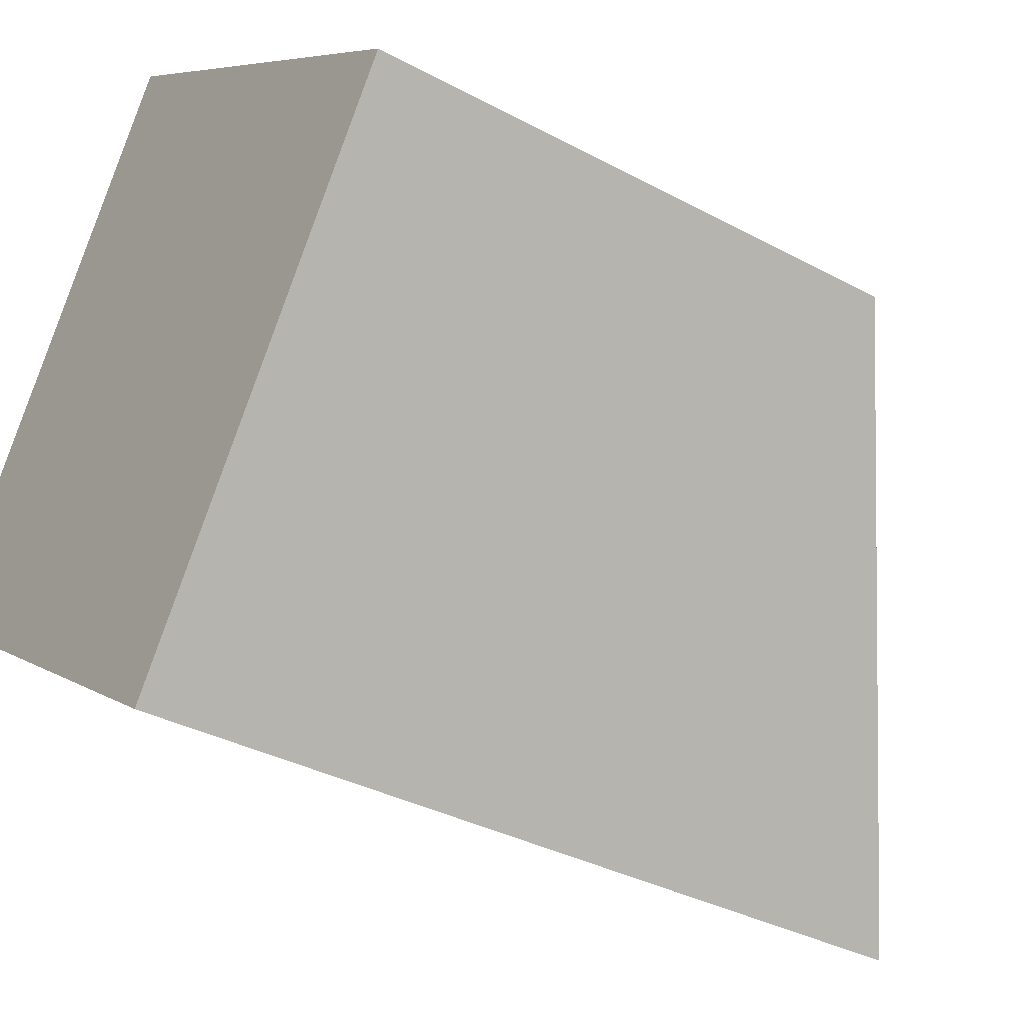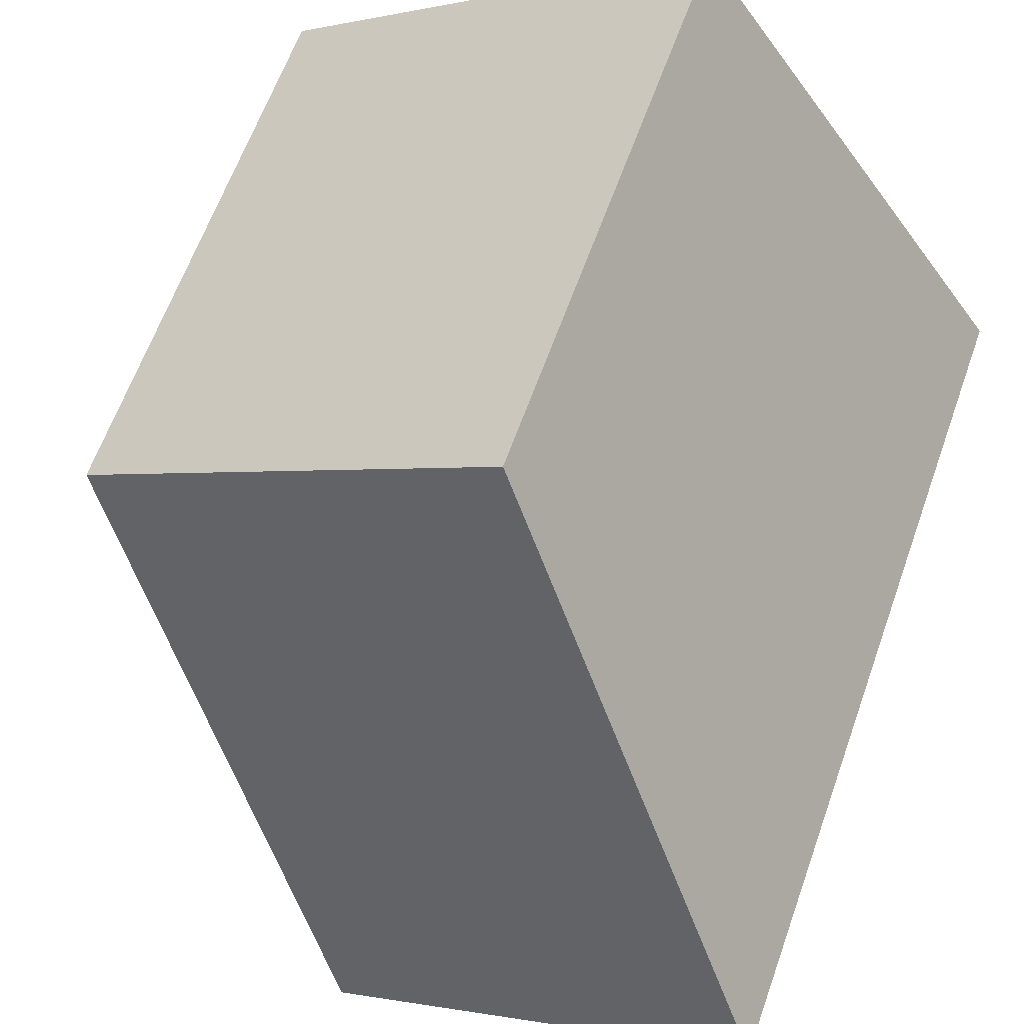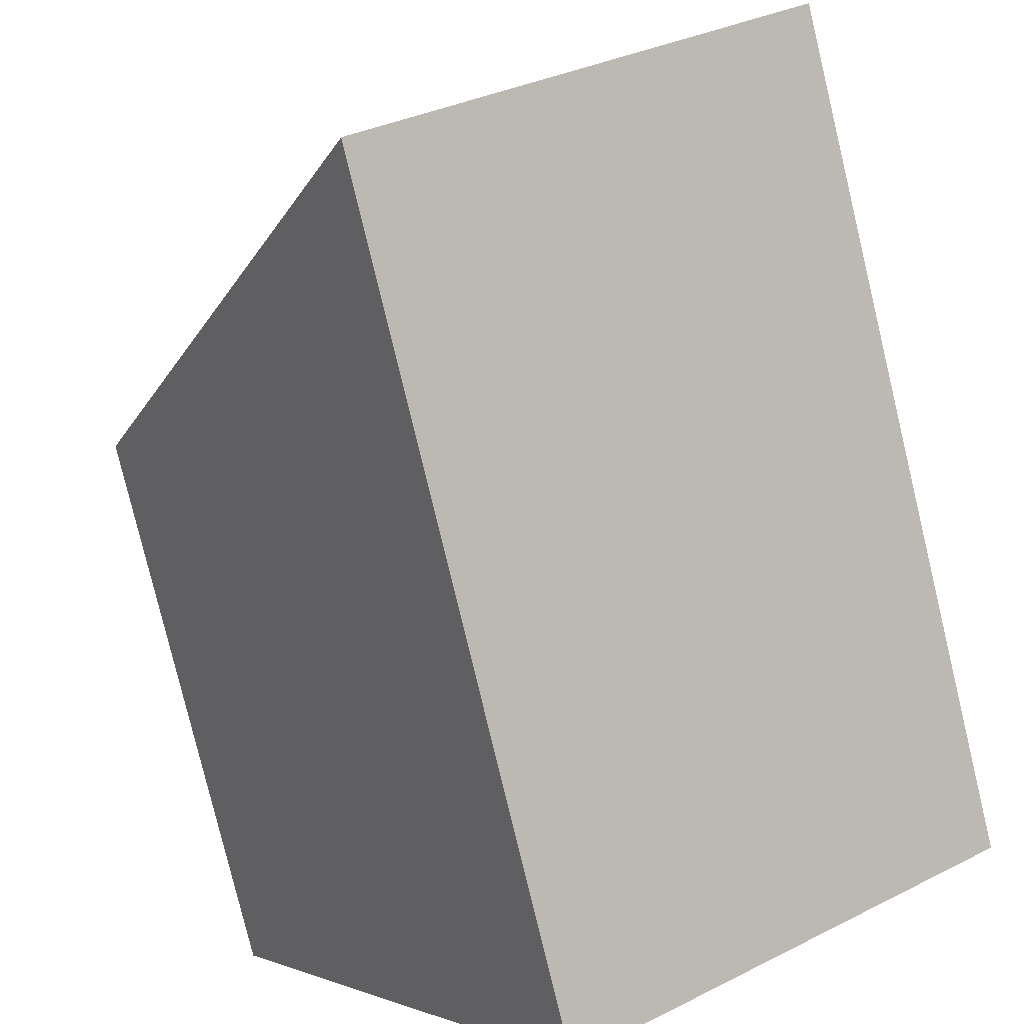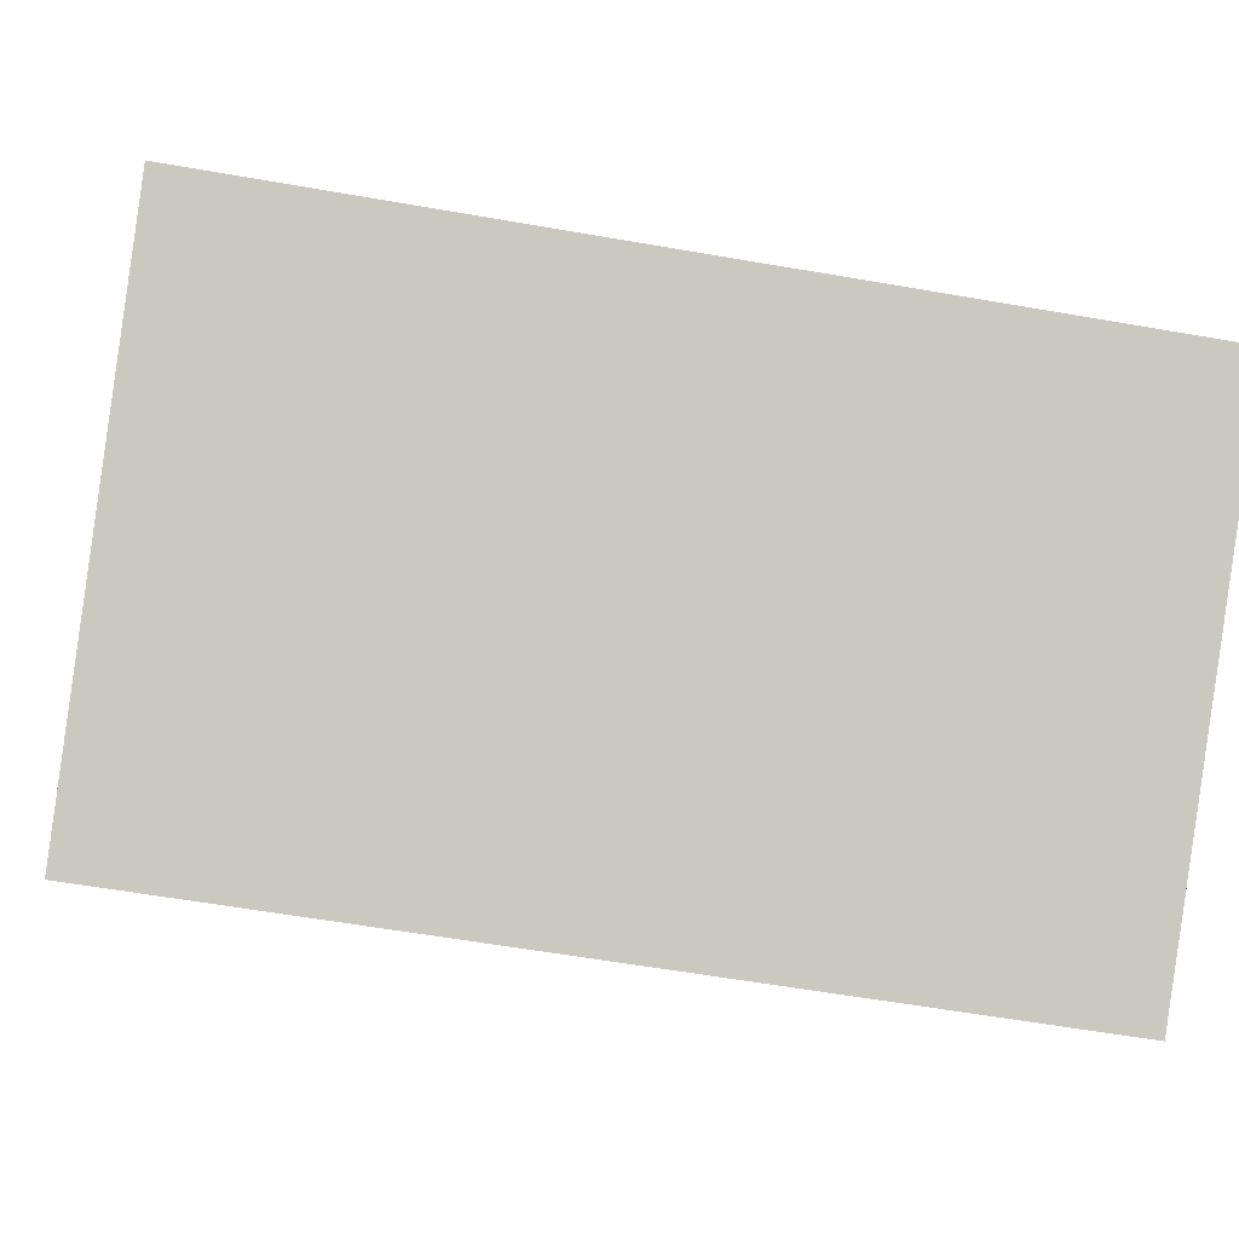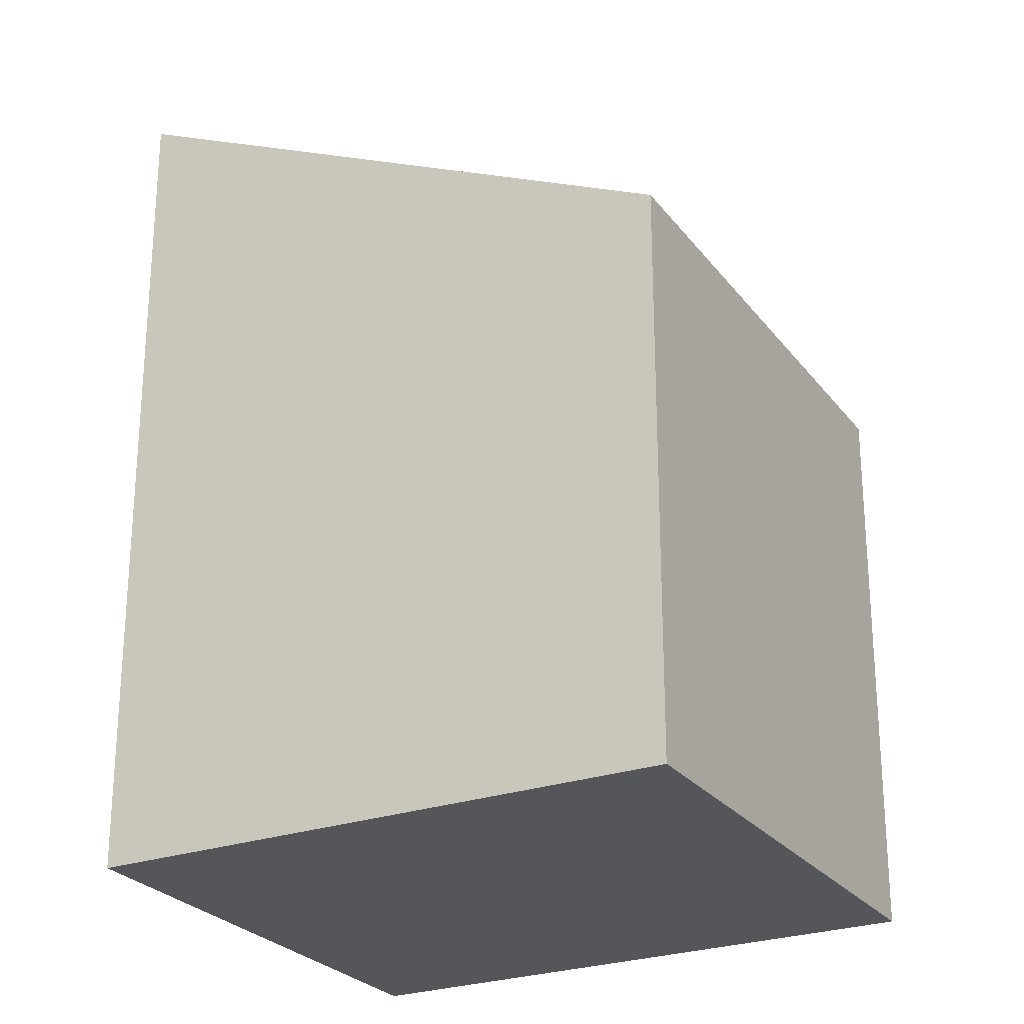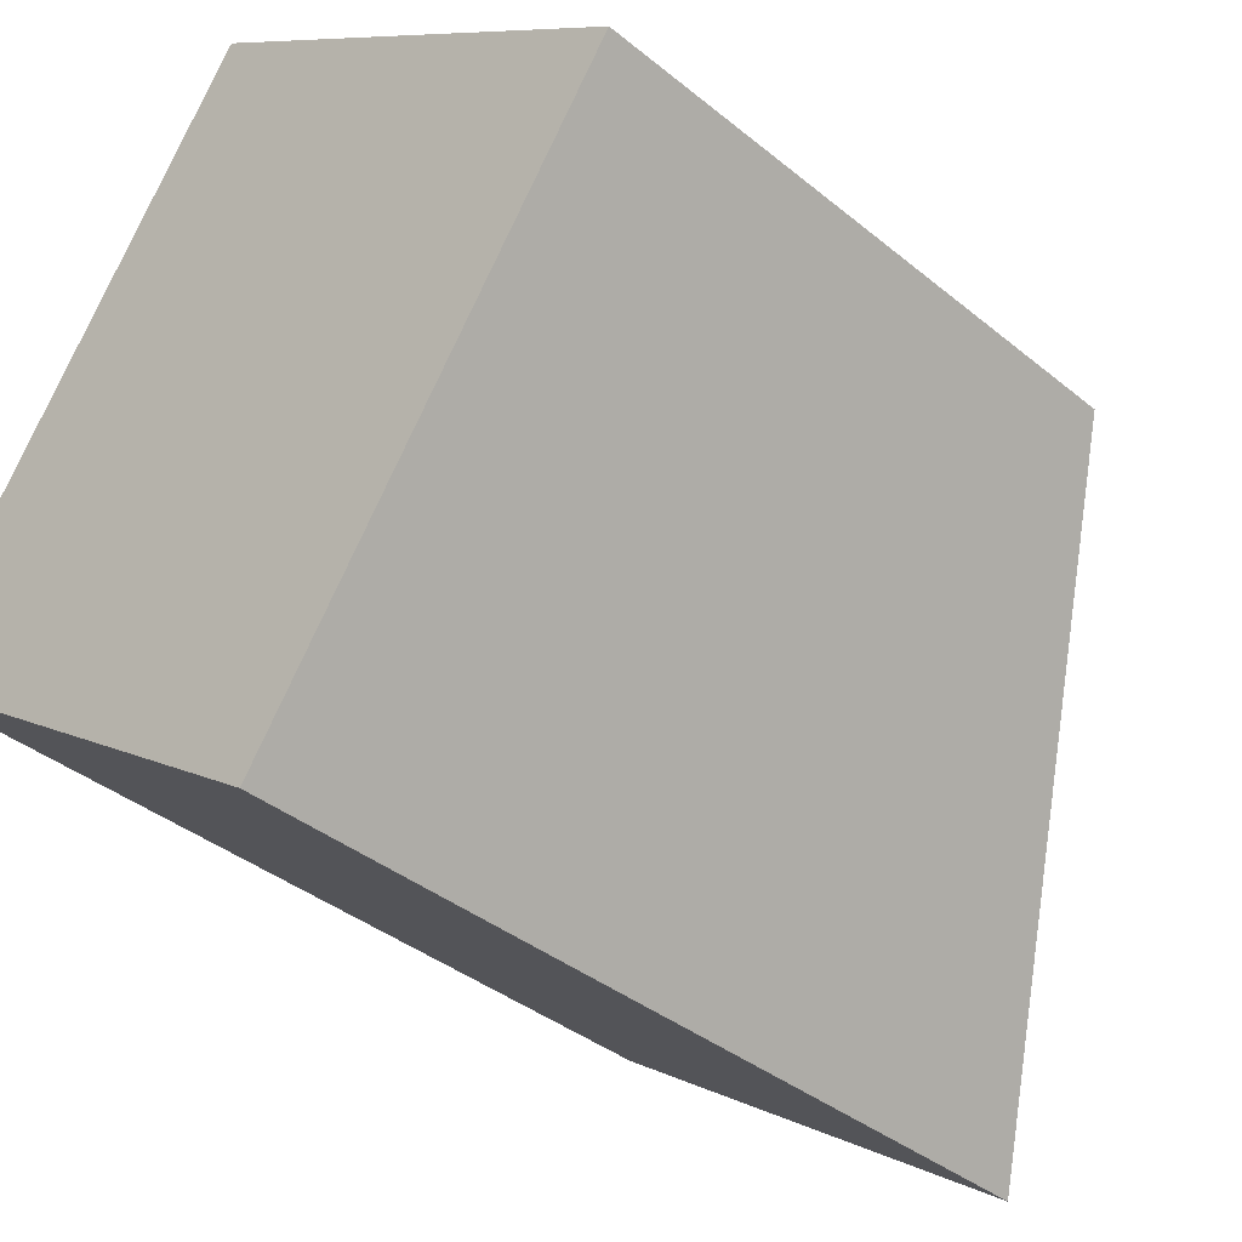
<metadata>
{"format":"obj","ext":"obj","renderer":"f3d","projection":"perspective","resolution":1024,"background":"white","views":[{"elev":-34.3,"azim":-126.1,"up":"+Y"},{"elev":62.5,"azim":19.5,"up":"+Y"},{"elev":-79.4,"azim":13.5,"up":"+Y"},{"elev":-57.5,"azim":79.6,"up":"+Y"},{"elev":-26.0,"azim":153.7,"up":"+Z"},{"elev":-36.8,"azim":-136.7,"up":"+Y"}]}
</metadata>
<code>
v -1092 -818.2 2.366
v -1090 -816.9 2.405
v -1089 -818.9 3.518
v -1091 -820.2 3.479
v -1090 -816.9 2.405
v -1092 -818.2 2.366
v -1092 -818.2 0
v -1090 -816.9 0
v -1089 -818.9 3.518
v -1090 -816.9 2.405
v -1090 -816.9 0
v -1089 -818.9 4.441e-16
v -1091 -820.2 3.479
v -1089 -818.9 3.518
v -1089 -818.9 4.441e-16
v -1091 -820.2 0
v -1092 -818.2 2.366
v -1091 -820.2 3.479
v -1091 -820.2 0
v -1092 -818.2 0
v -1092 -818.2 0
v -1090 -816.9 0
v -1089 -818.9 0
v -1091 -820.2 0
f 2 3 4 1
f 6 7 8 5
f 10 11 12 9
f 14 15 16 13
f 18 19 20 17
f 22 23 24 21

</code>
